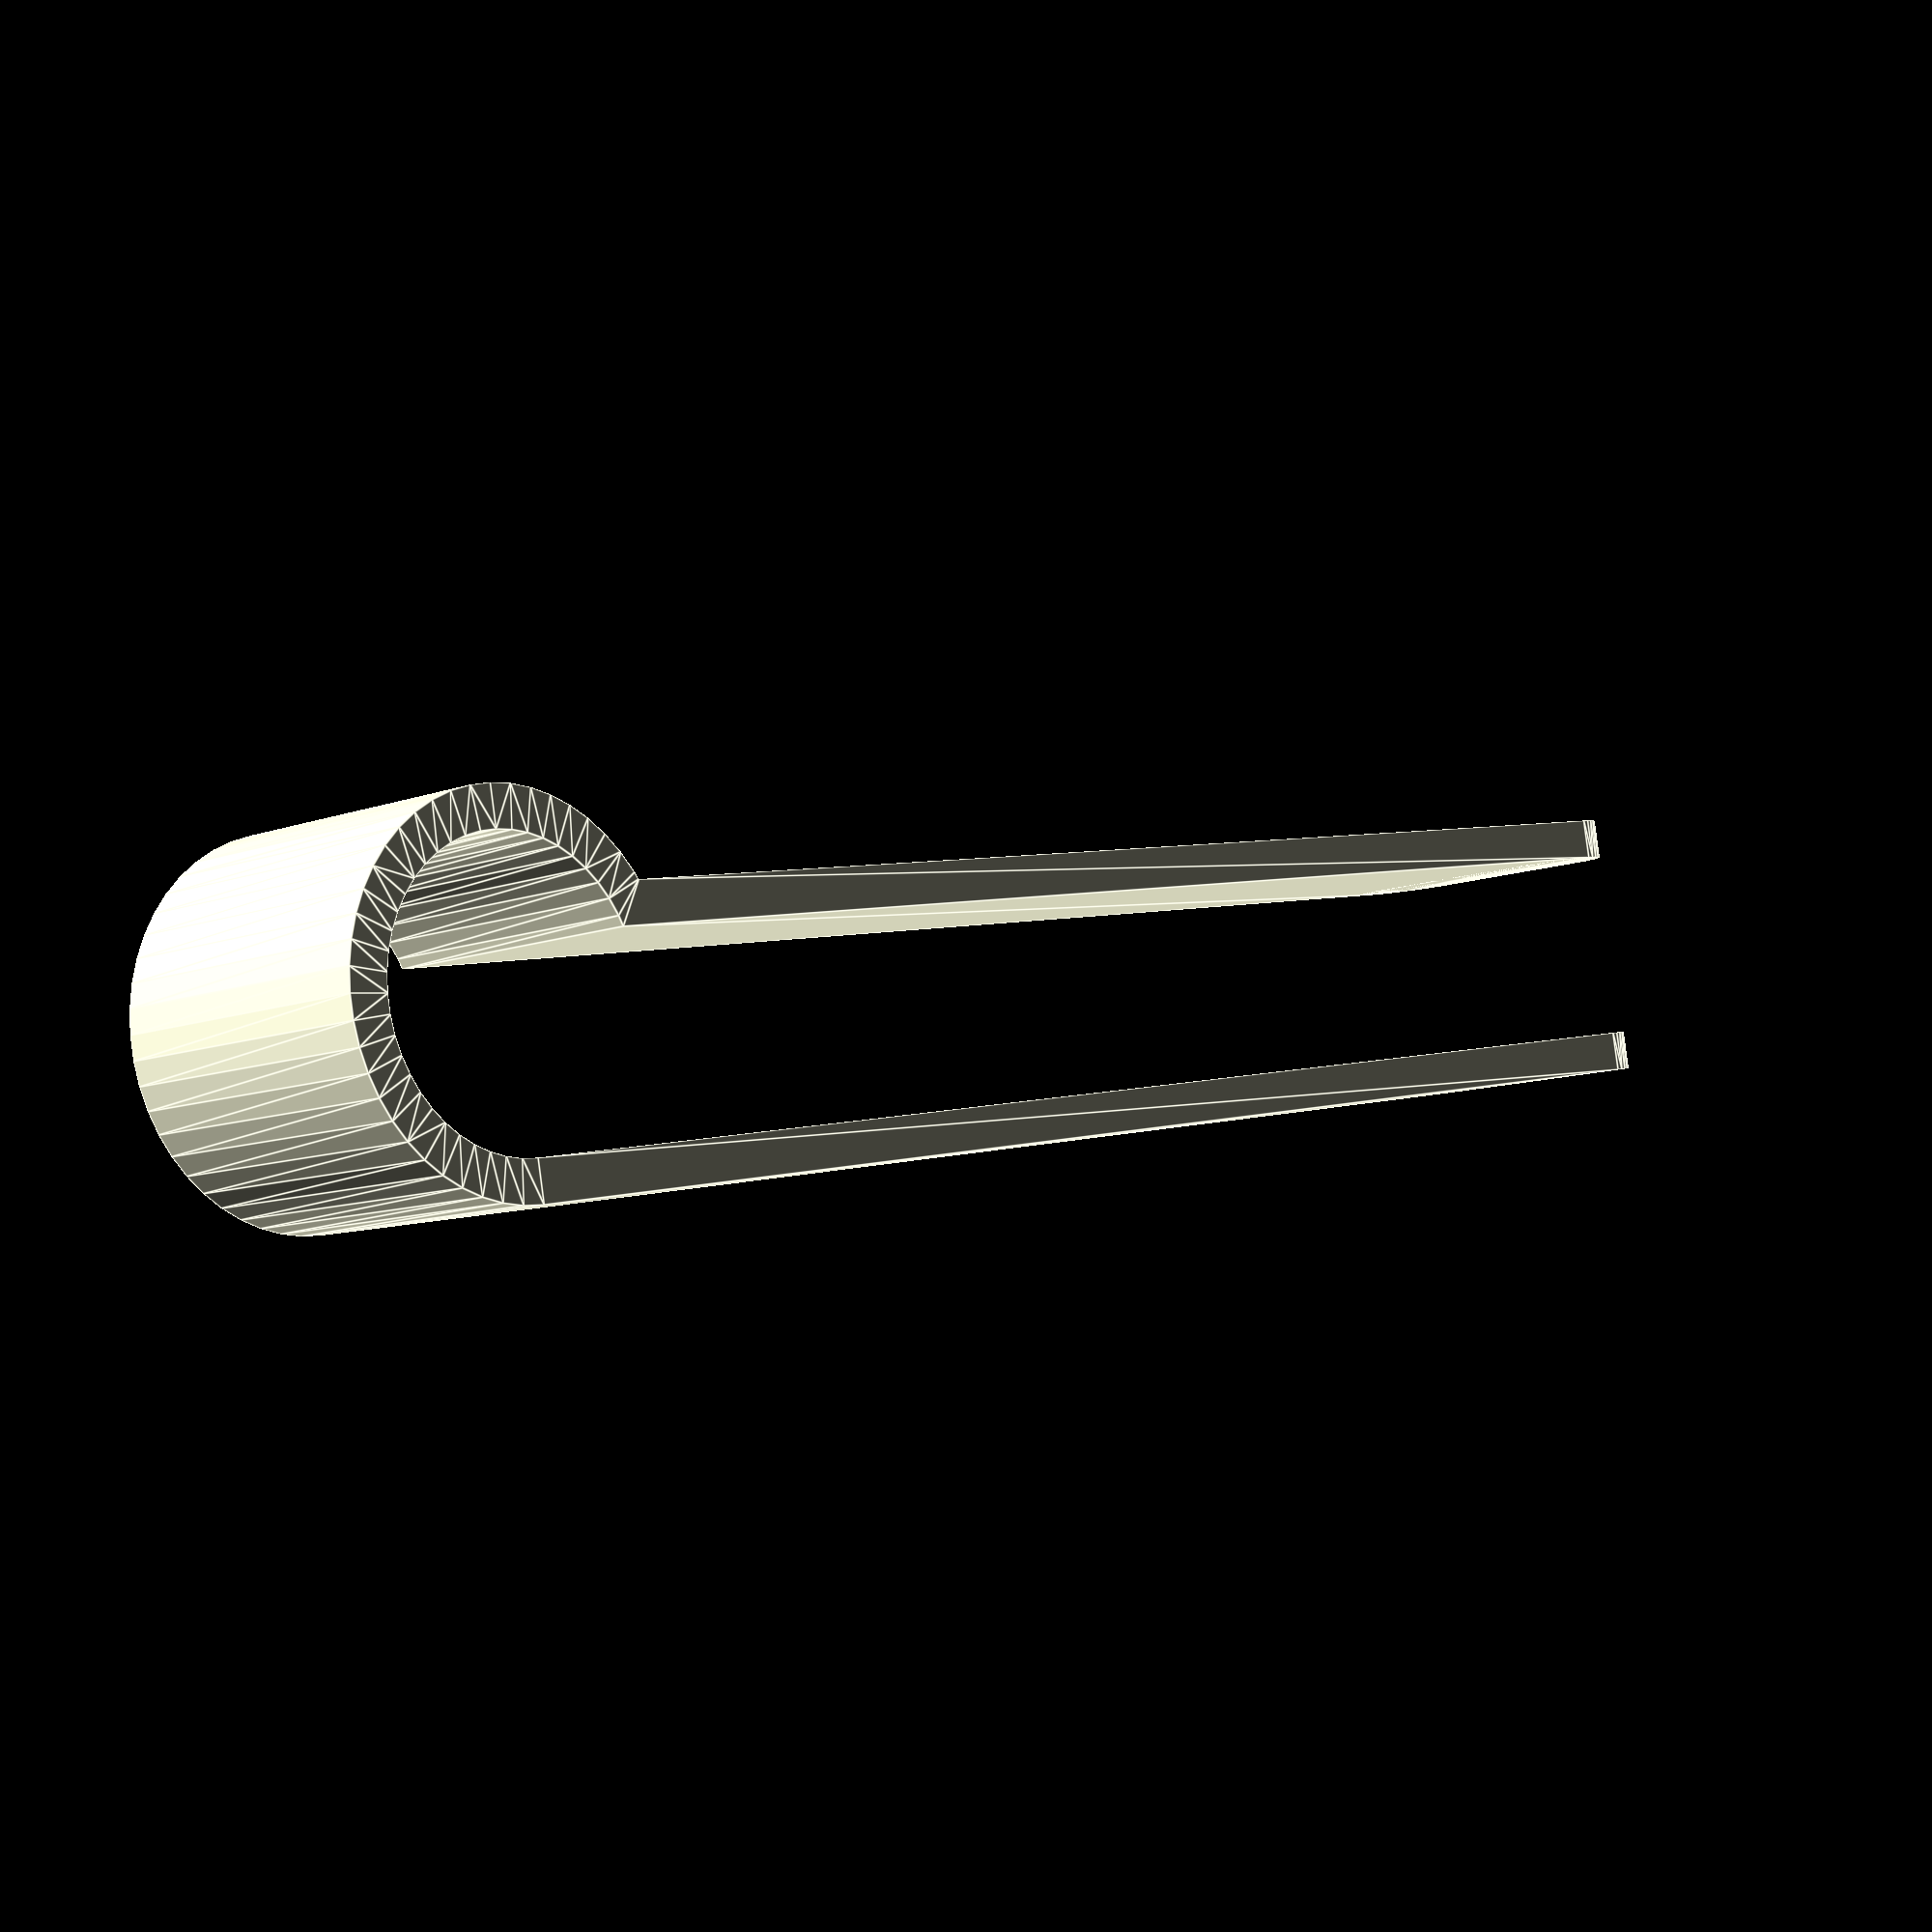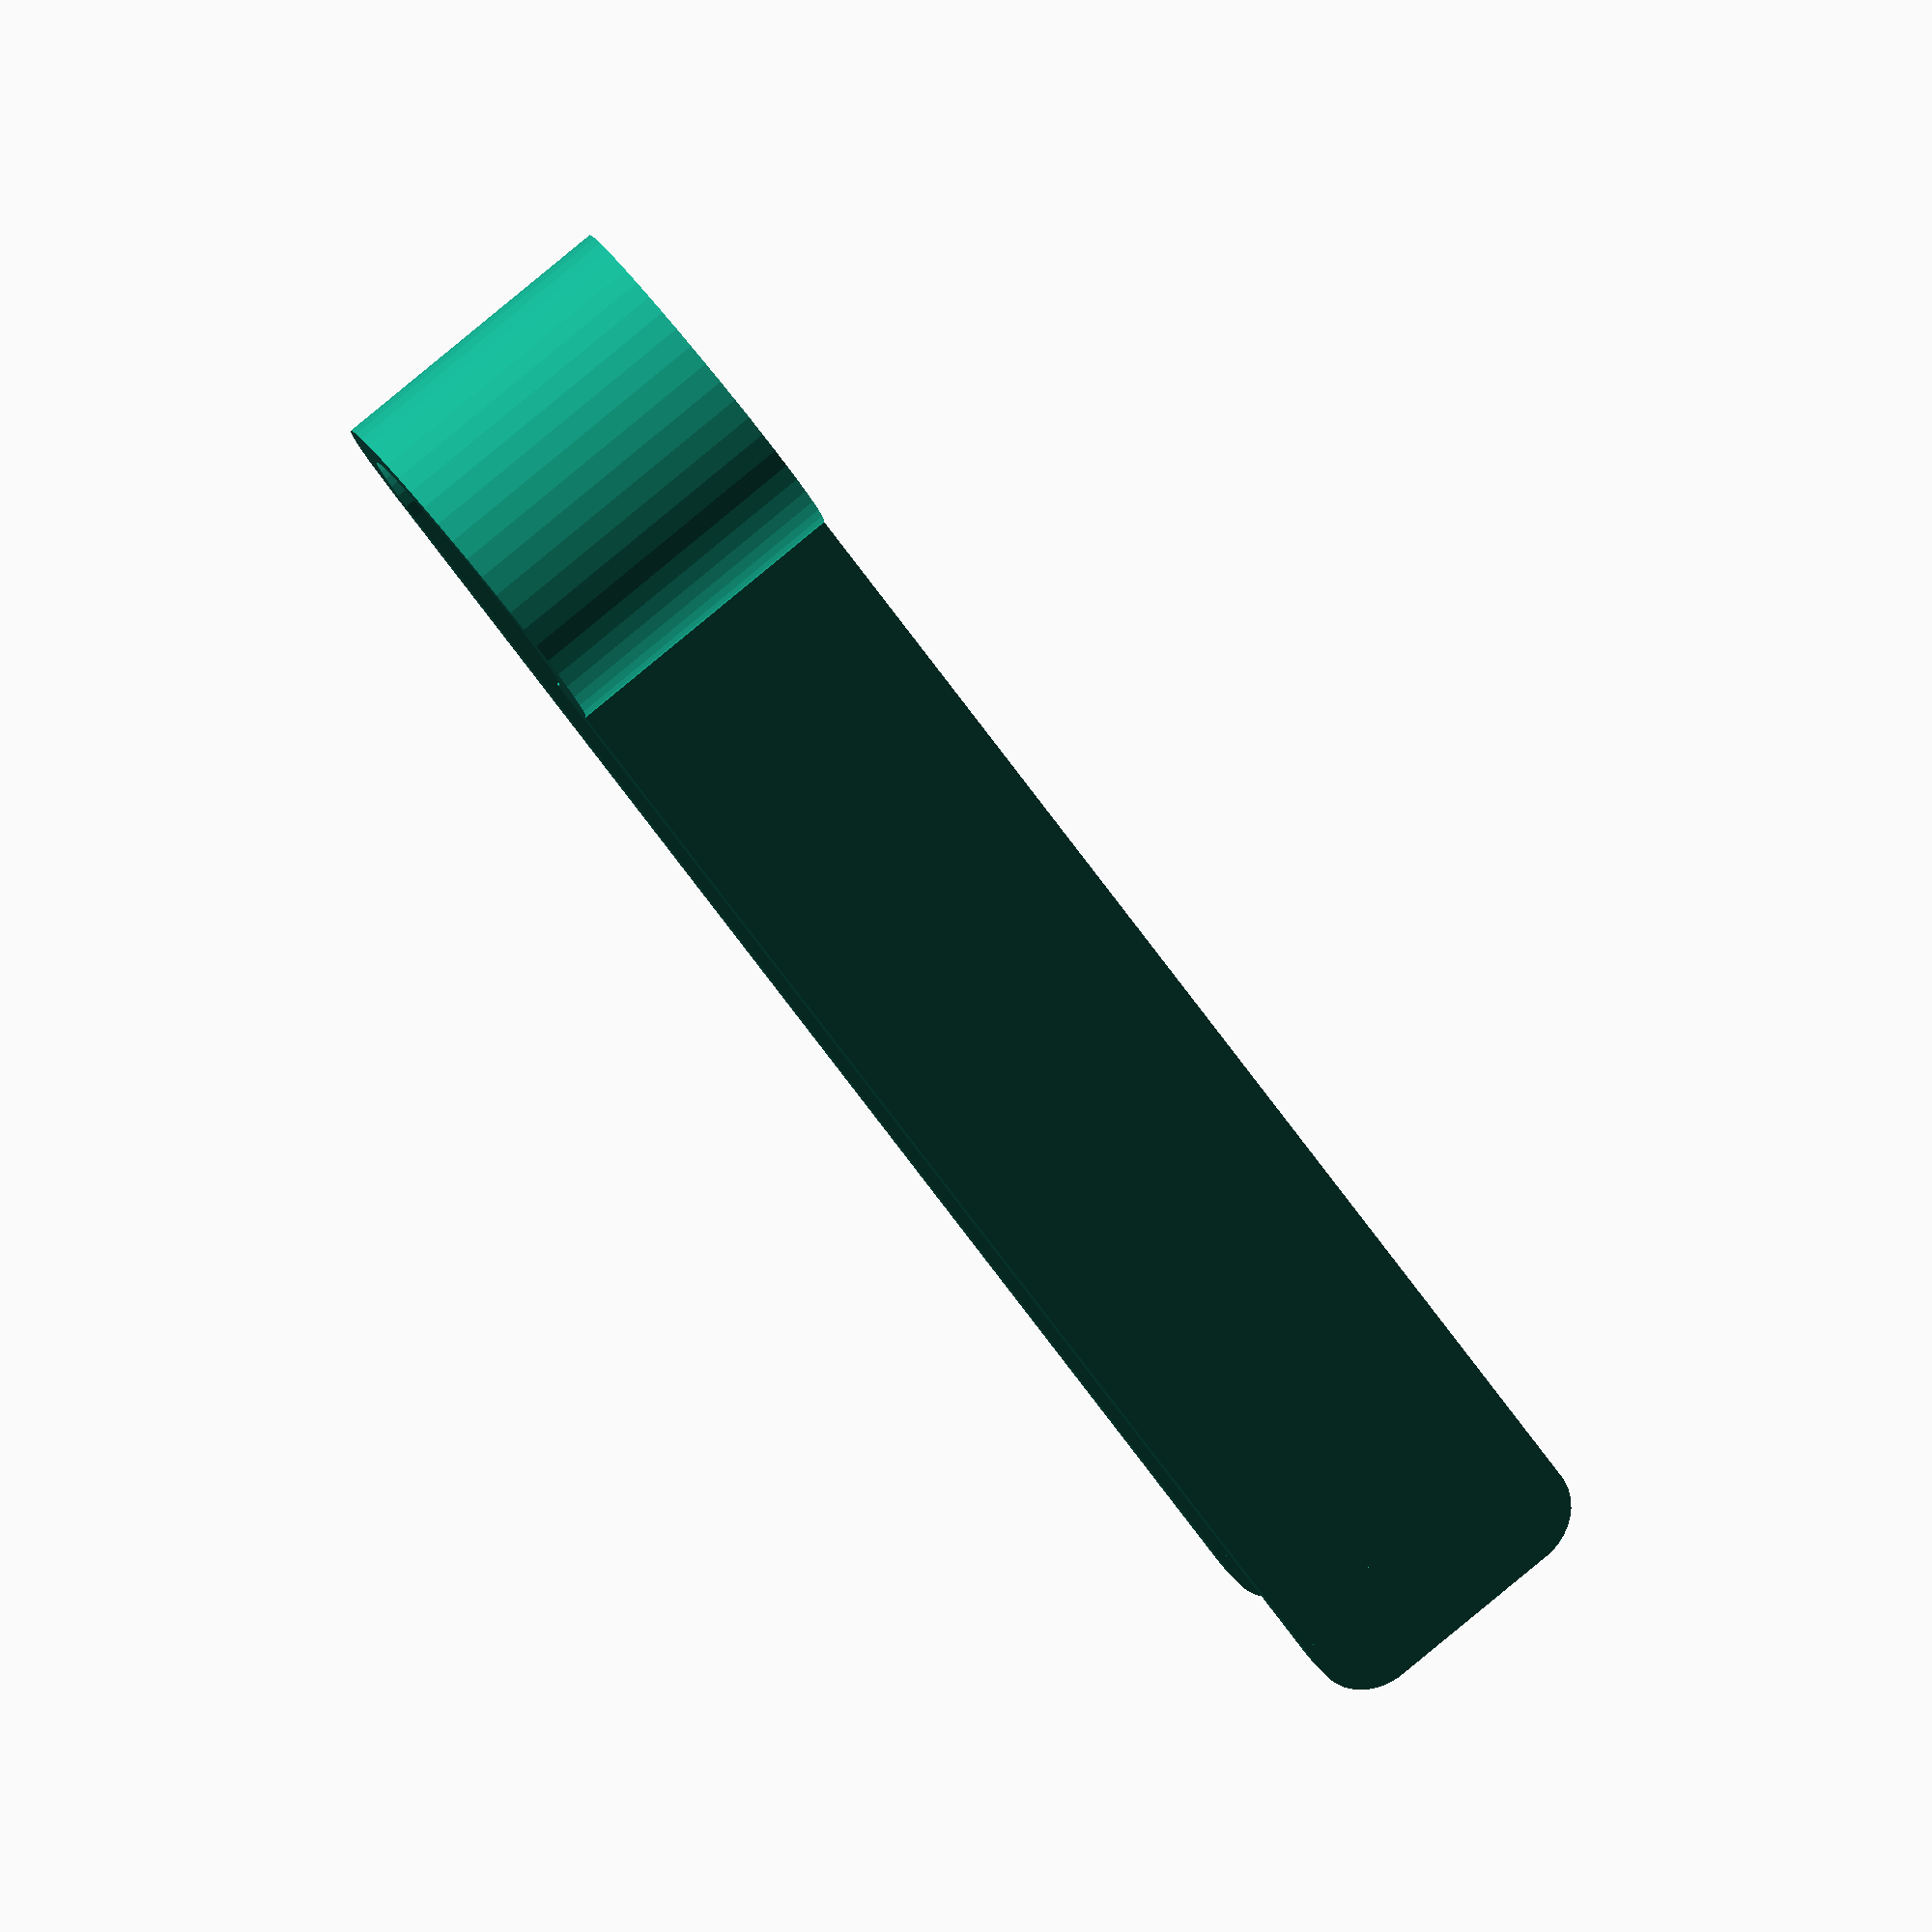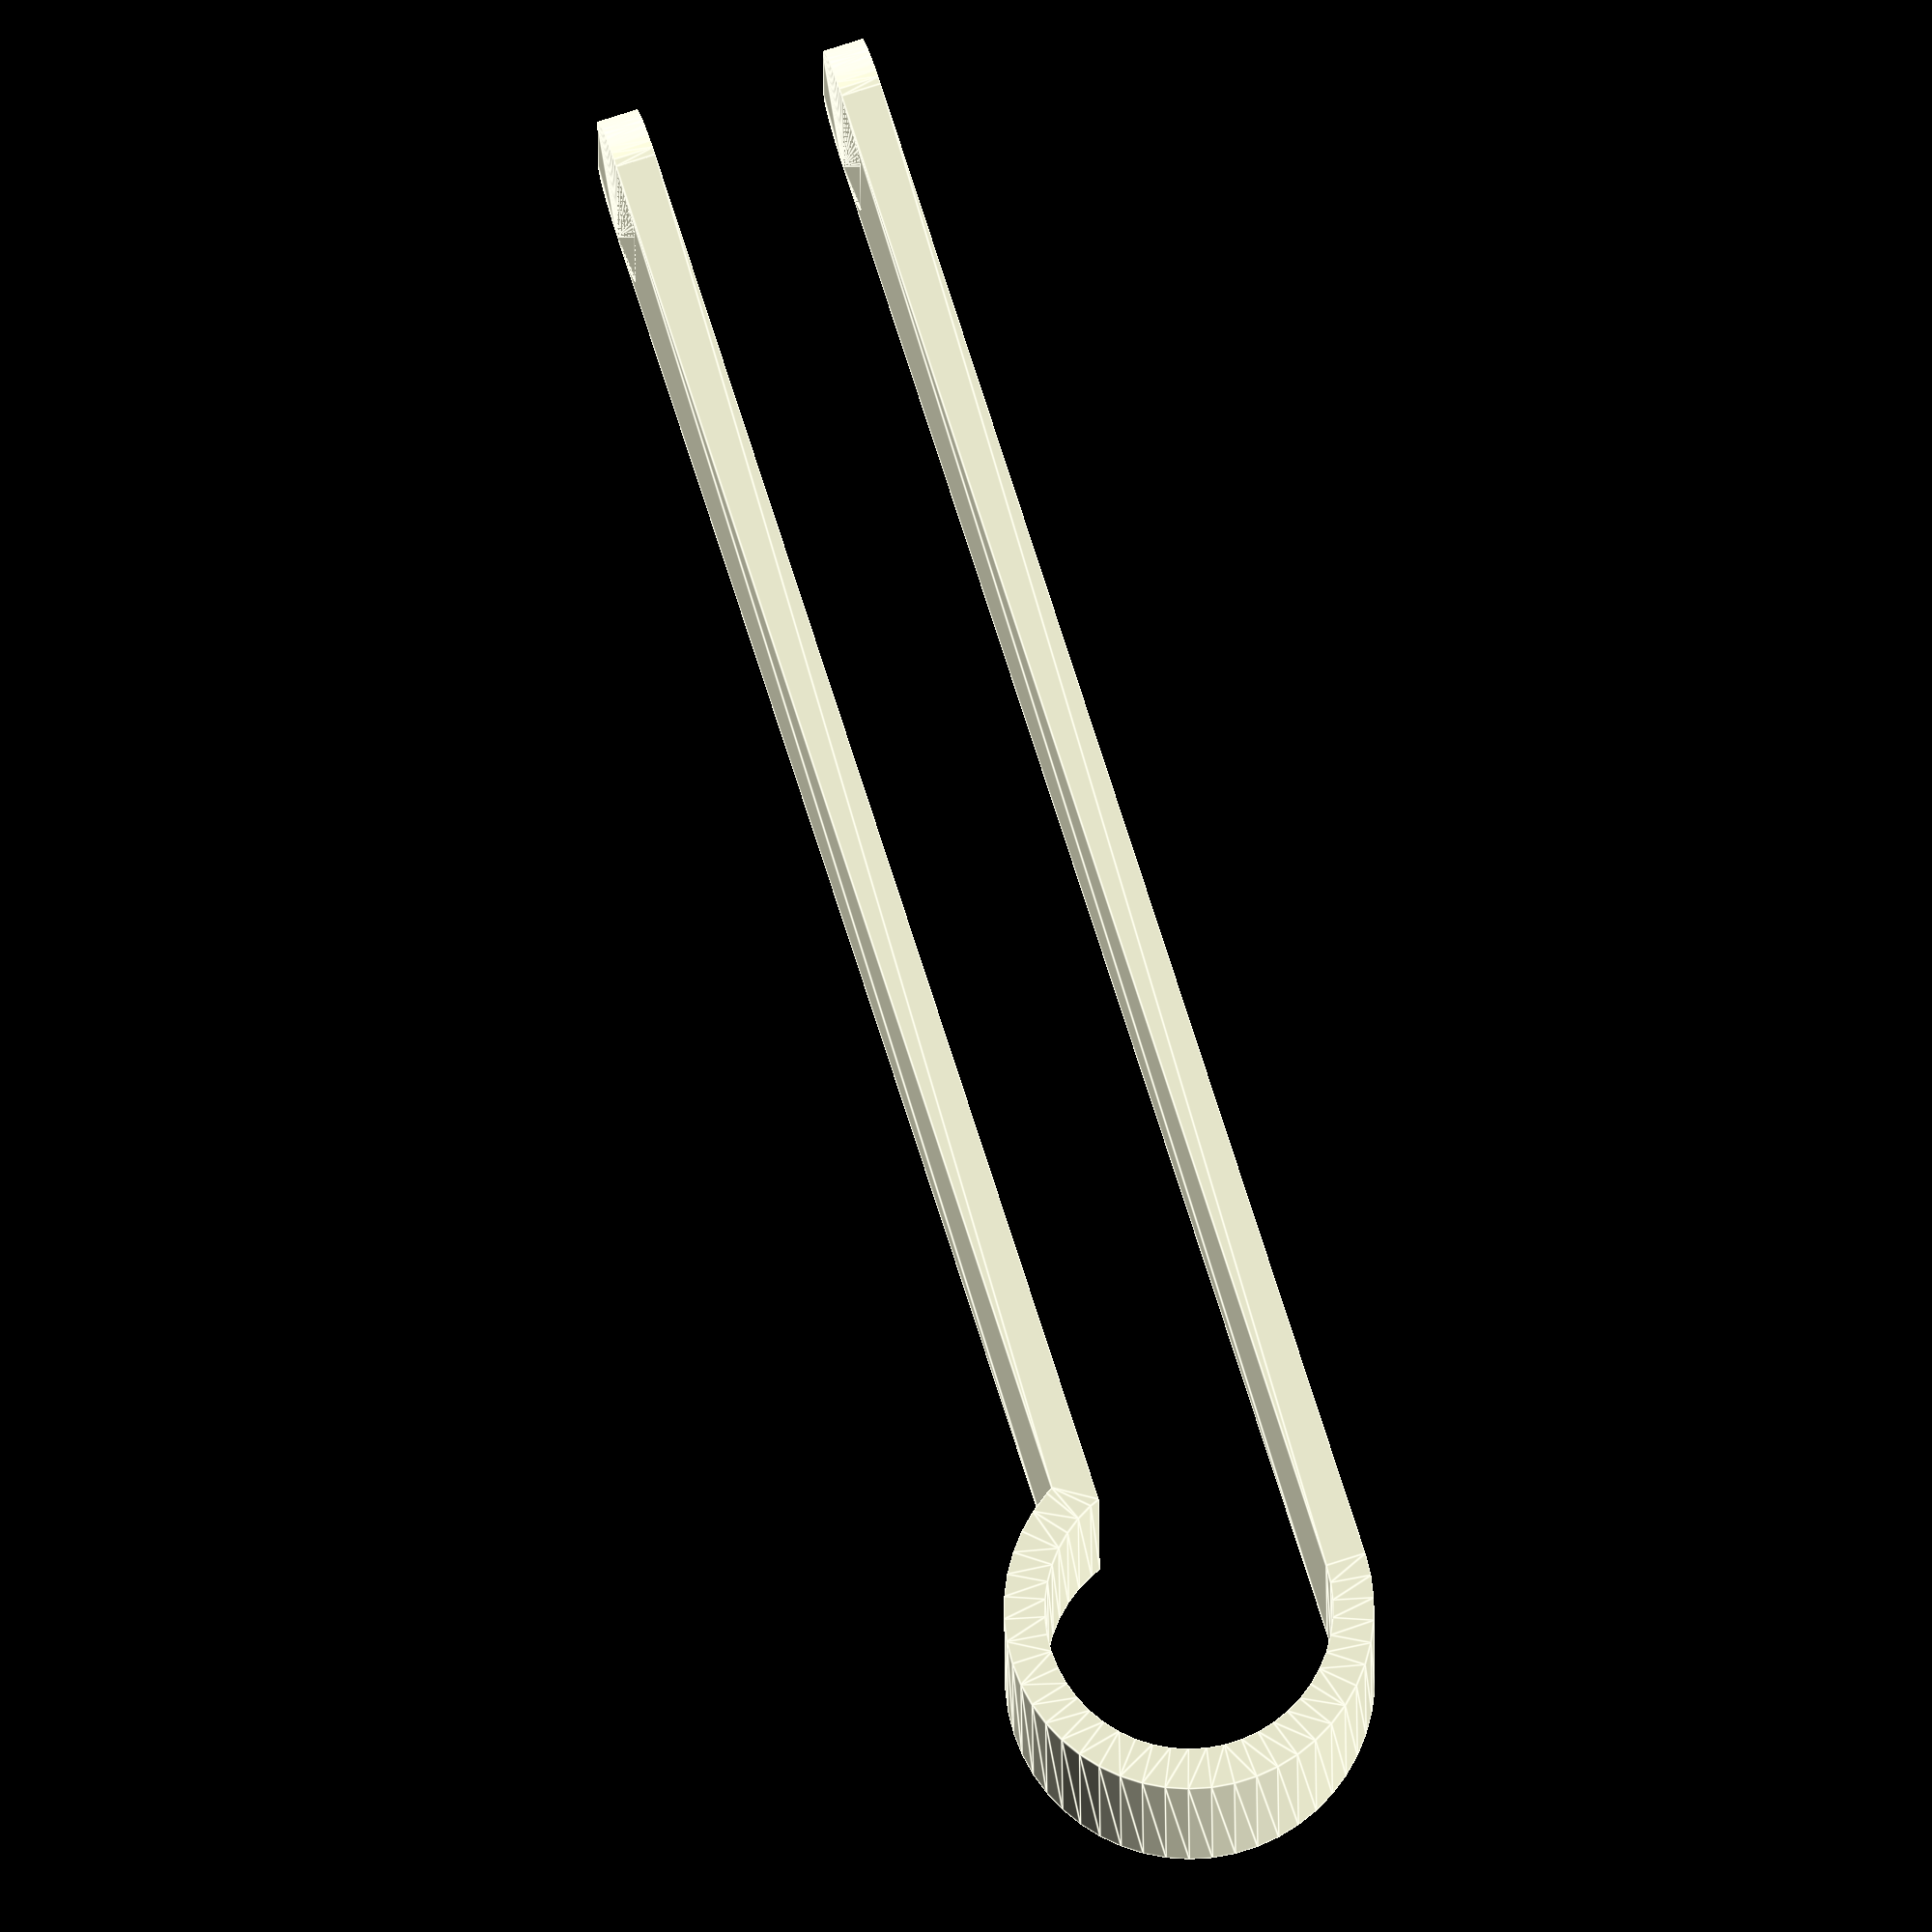
<openscad>
$fn=50;
wallThck=2;
clipThck=9.5;
ovDims=[15,18,80]; //height is clipped height
crnrRad=3;

/* [hidden] */
fudge=0.1;
rad=ovDims.y/2-wallThck;

linear_extrude(ovDims.x) clip();

for (ix=[0,1])
  translate([ix*(wallThck+clipThck),ovDims.z-crnrRad,0]) 
    hull() for (iz=[crnrRad,ovDims.x-crnrRad]) translate([0,0,,iz]) 
      rotate([0,90,0]) cylinder(r=crnrRad,h=wallThck);

module clip(){
  
  difference(){
    union(){
      translate([rad+wallThck,0]) circle(rad+wallThck);
      square([wallThck*2+clipThck,ovDims.z-crnrRad]);
    }
    translate([rad+wallThck,0]) circle(rad);
    translate([wallThck,0]) square([clipThck,ovDims.z-crnrRad+fudge]);
  }
}
</openscad>
<views>
elev=10.3 azim=280.8 roll=134.2 proj=p view=edges
elev=274.1 azim=234.6 roll=230.6 proj=o view=wireframe
elev=13.2 azim=17.8 roll=180.2 proj=o view=edges
</views>
